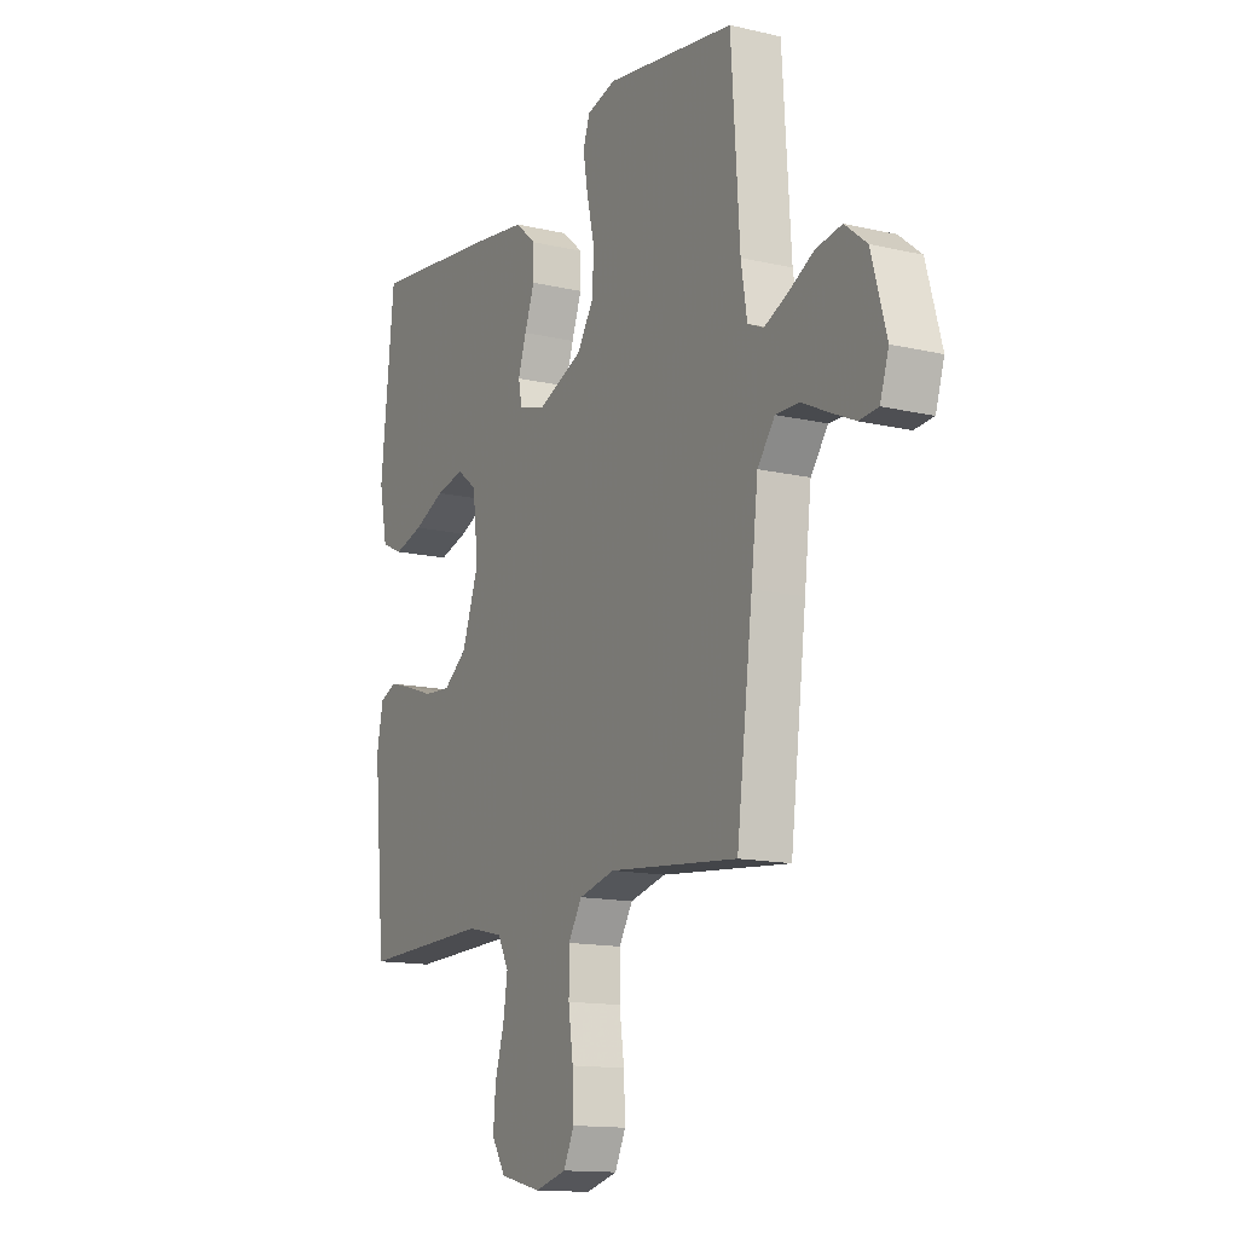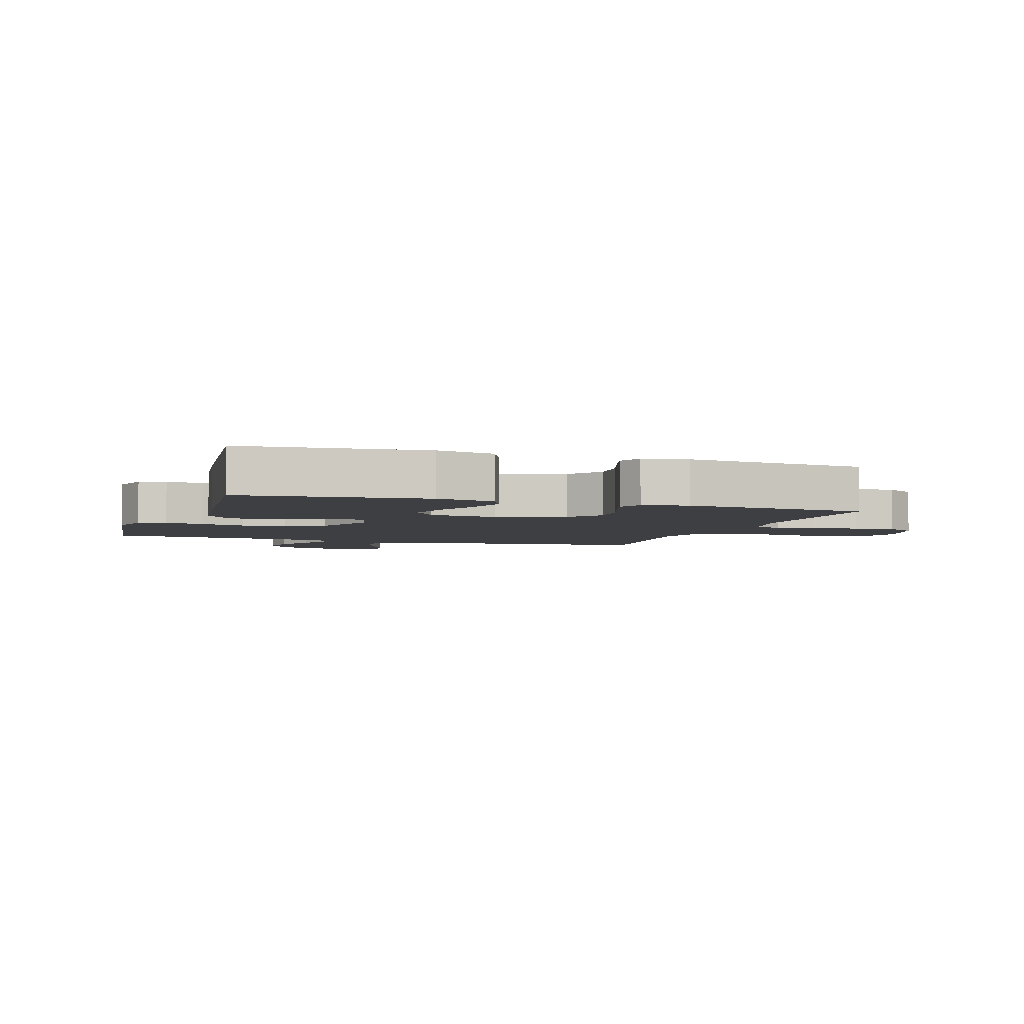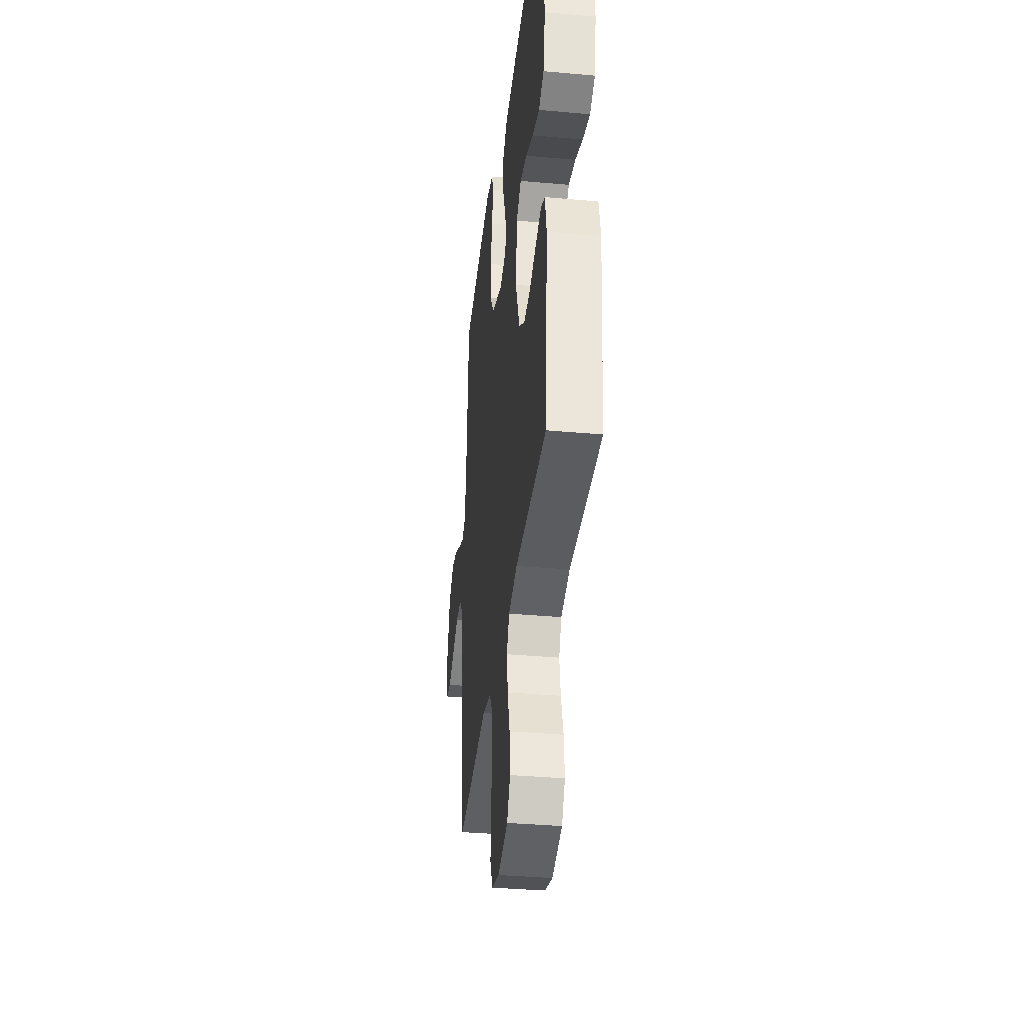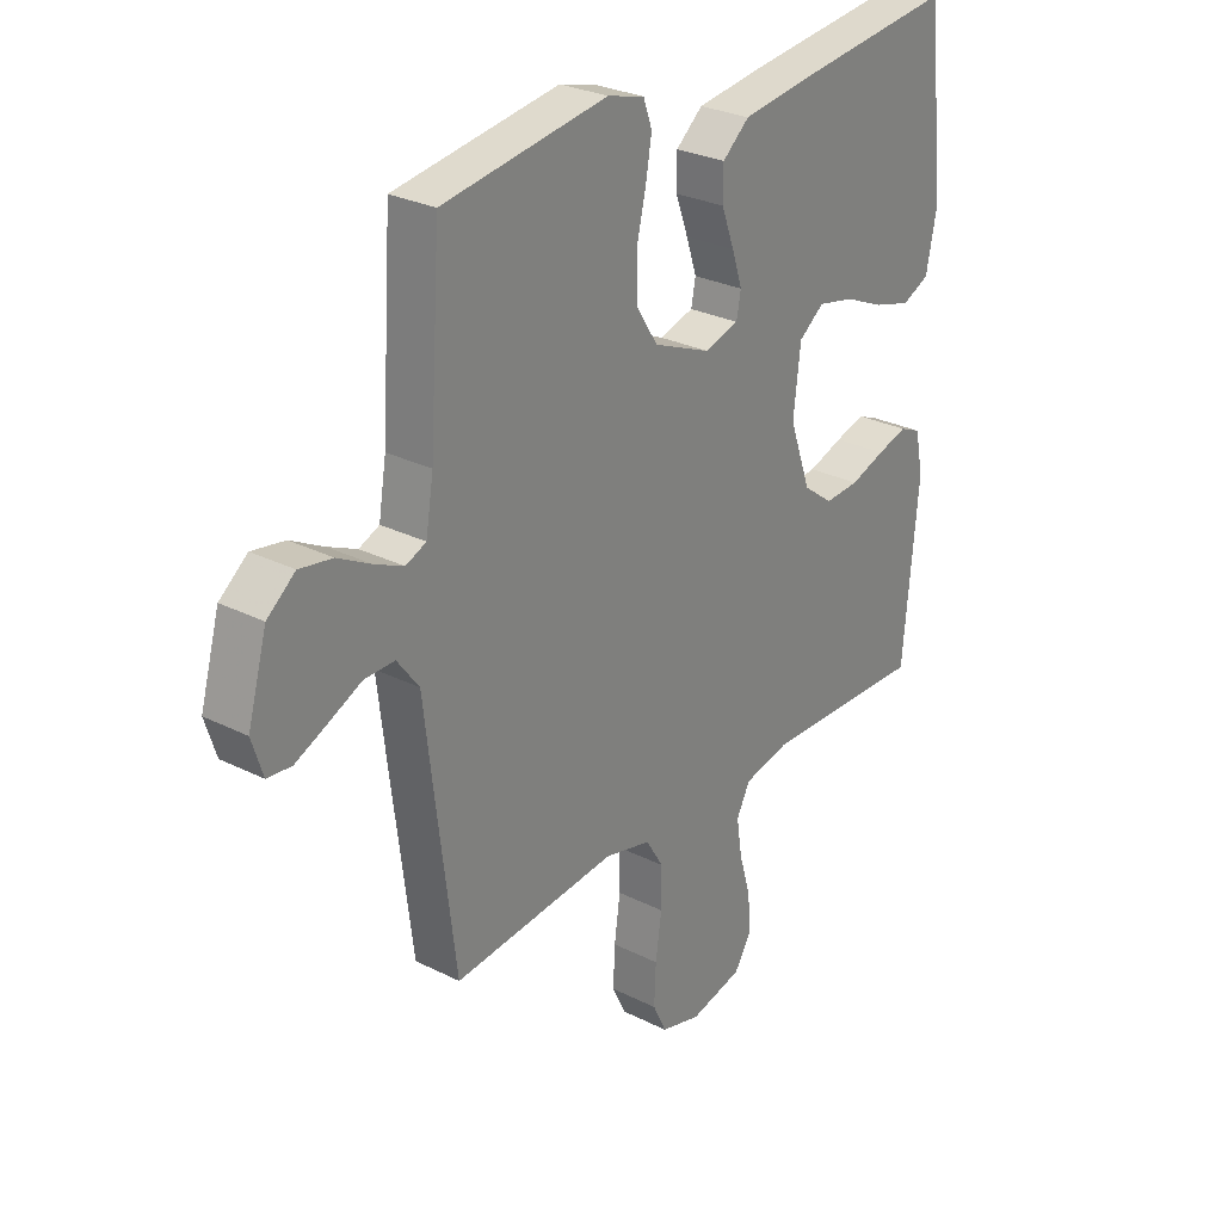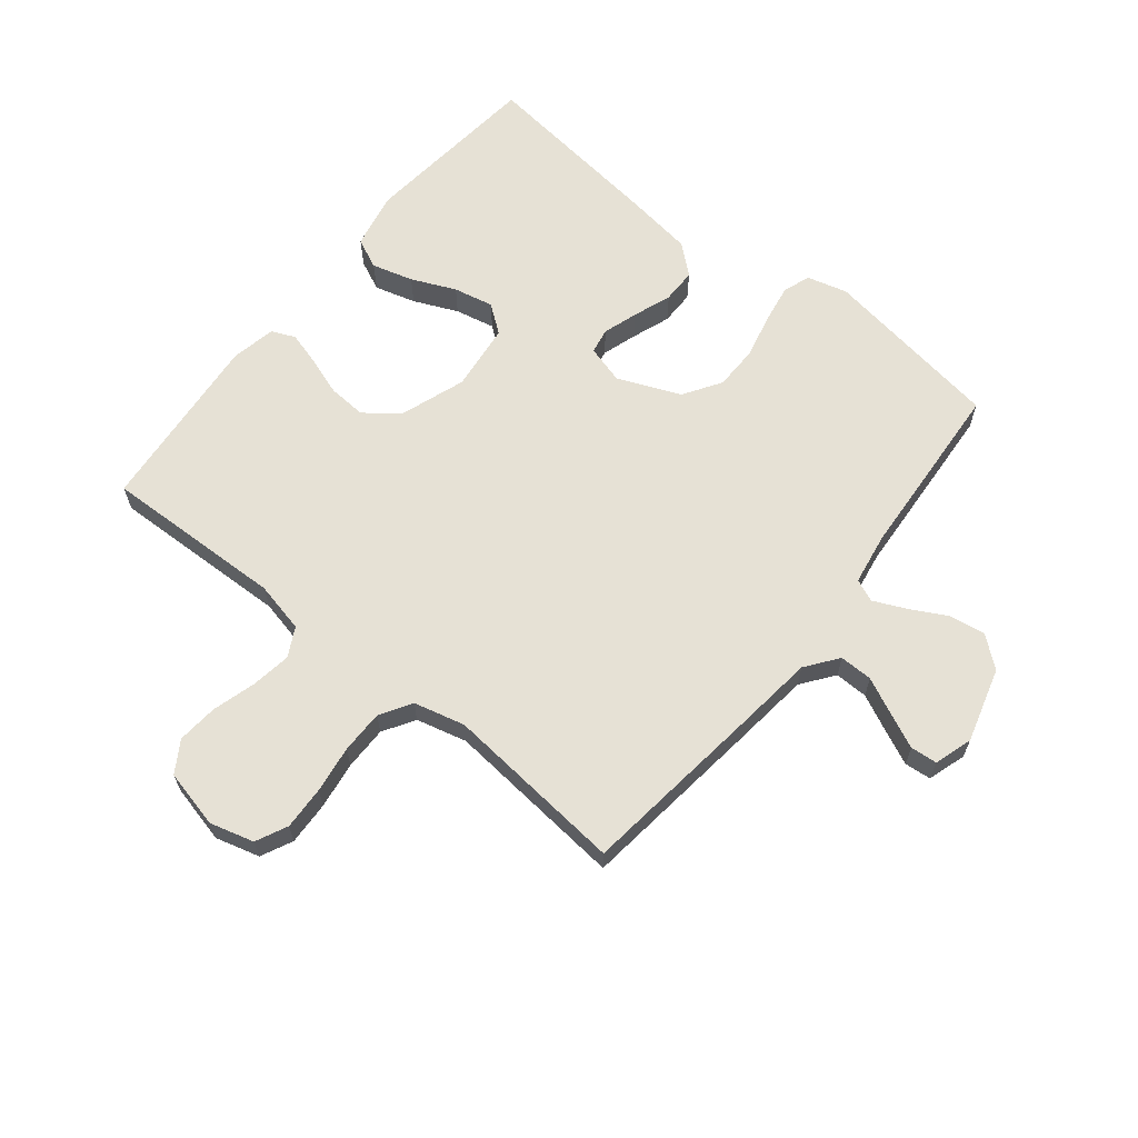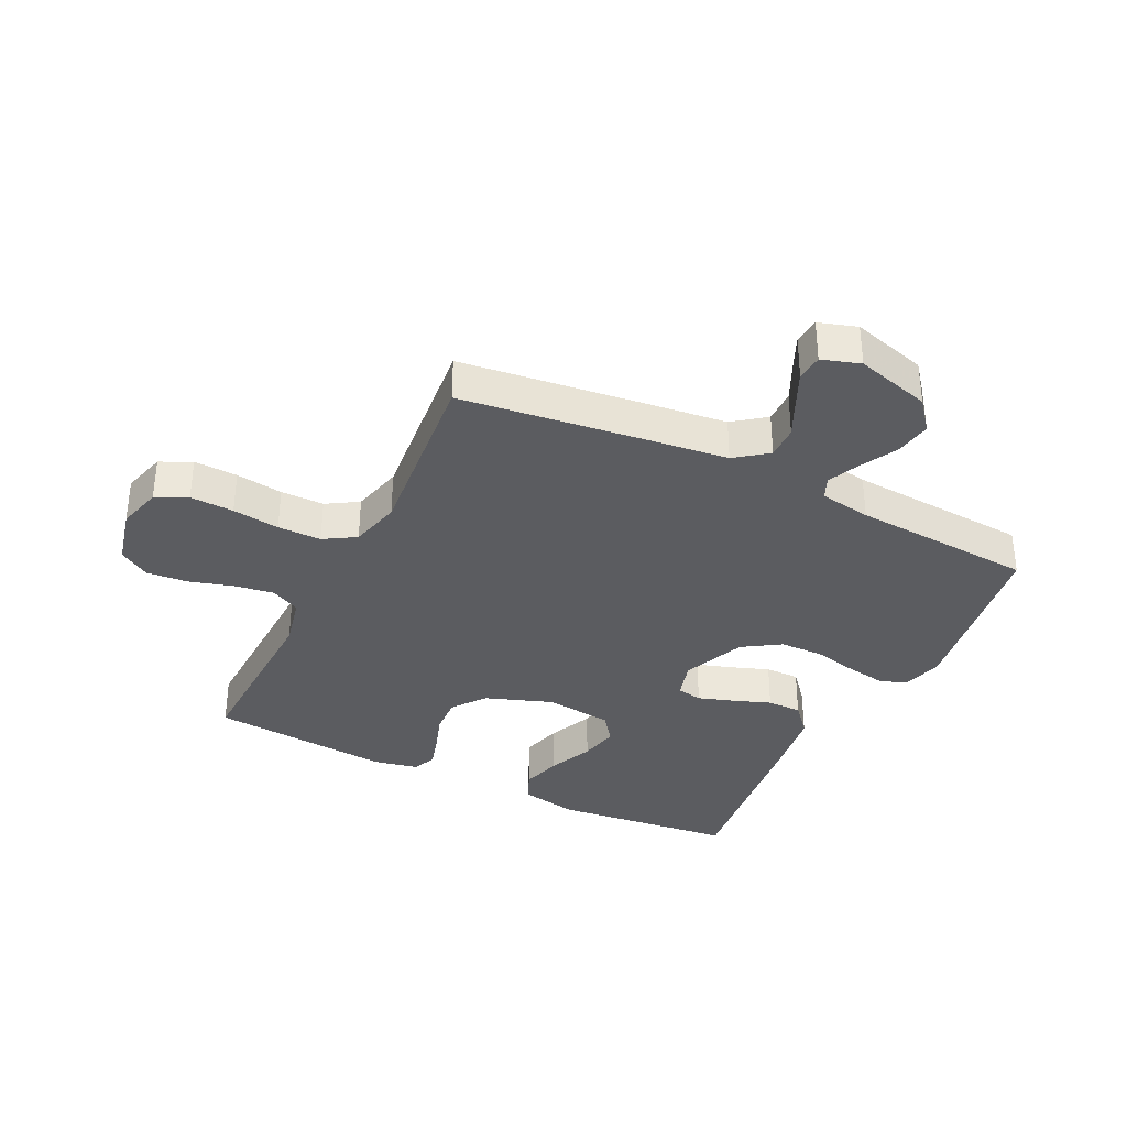
<metadata>
{"format":"obj","ext":"obj","renderer":"f3d","projection":"perspective","resolution":1024,"background":"white","views":[{"elev":-13.8,"azim":-117.6,"up":"+Z"},{"elev":-4.1,"azim":71.3,"up":"+Y"},{"elev":-36.3,"azim":83.3,"up":"+Z"},{"elev":27.9,"azim":-52.5,"up":"+Z"},{"elev":64.4,"azim":-141.3,"up":"+Y"},{"elev":-35.2,"azim":-116.1,"up":"+Y"}]}
</metadata>
<code>
v -0.5 0.07 -0.5
v -0.537 0.07 -0.2
v -0.553 0.07 -0.064
v -0.593 0.07 -0.011
v -0.648 0.07 -0.012
v -0.709 0.07 -0.041
v -0.766 0.07 -0.067
v -0.81 0.07 -0.063
v -0.83 0.07 0
v -0.795 0.07 0.124
v -0.744 0.07 0.165
v -0.684 0.07 0.155
v -0.624 0.07 0.123
v -0.571 0.07 0.099
v -0.534 0.07 0.115
v -0.52 0.07 0.2
v -0.5 0.07 0.5
v -0.2 0.07 0.546
v -0.133 0.07 0.528
v -0.117 0.07 0.483
v -0.128 0.07 0.418
v -0.145 0.07 0.345
v -0.144 0.07 0.272
v -0.104 0.07 0.21
v 0 0.07 0.167
v 0.063 0.07 0.185
v 0.071 0.07 0.227
v 0.052 0.07 0.285
v 0.029 0.07 0.348
v 0.029 0.07 0.405
v 0.078 0.07 0.447
v 0.2 0.07 0.464
v 0.5 0.07 0.5
v 0.532 0.07 0.2
v 0.513 0.07 0.105
v 0.463 0.07 0.082
v 0.395 0.07 0.101
v 0.322 0.07 0.133
v 0.256 0.07 0.147
v 0.21 0.07 0.112
v 0.197 0.07 0
v 0.236 0.07 -0.11
v 0.291 0.07 -0.151
v 0.354 0.07 -0.147
v 0.418 0.07 -0.125
v 0.473 0.07 -0.109
v 0.512 0.07 -0.126
v 0.527 0.07 -0.2
v 0.5 0.07 -0.5
v 0.2 0.07 -0.491
v 0.116 0.07 -0.51
v 0.091 0.07 -0.558
v 0.101 0.07 -0.624
v 0.122 0.07 -0.696
v 0.128 0.07 -0.764
v 0.096 0.07 -0.815
v 0 0.07 -0.838
v -0.073 0.07 -0.818
v -0.098 0.07 -0.766
v -0.095 0.07 -0.694
v -0.084 0.07 -0.616
v -0.084 0.07 -0.544
v -0.116 0.07 -0.492
v -0.2 0.07 -0.471
v -0.5 0 -0.5
v -0.537 0 -0.2
v -0.553 0 -0.064
v -0.593 0 -0.011
v -0.648 0 -0.012
v -0.709 0 -0.041
v -0.766 0 -0.067
v -0.81 0 -0.063
v -0.83 0 0
v -0.795 0 0.124
v -0.744 0 0.165
v -0.684 0 0.155
v -0.624 0 0.123
v -0.571 0 0.099
v -0.534 0 0.115
v -0.52 0 0.2
v -0.5 0 0.5
v -0.2 0 0.546
v -0.133 0 0.528
v -0.117 0 0.483
v -0.128 0 0.418
v -0.145 0 0.345
v -0.144 0 0.272
v -0.104 0 0.21
v 0 0 0.167
v 0.063 0 0.185
v 0.071 0 0.227
v 0.052 0 0.285
v 0.029 0 0.348
v 0.029 0 0.405
v 0.078 0 0.447
v 0.2 0 0.464
v 0.5 0 0.5
v 0.532 0 0.2
v 0.513 0 0.105
v 0.463 0 0.082
v 0.395 0 0.101
v 0.322 0 0.133
v 0.256 0 0.147
v 0.21 0 0.112
v 0.197 0 0
v 0.236 0 -0.11
v 0.291 0 -0.151
v 0.354 0 -0.147
v 0.418 0 -0.125
v 0.473 0 -0.109
v 0.512 0 -0.126
v 0.527 0 -0.2
v 0.5 0 -0.5
v 0.2 0 -0.491
v 0.116 0 -0.51
v 0.091 0 -0.558
v 0.101 0 -0.624
v 0.122 0 -0.696
v 0.128 0 -0.764
v 0.096 0 -0.815
v 0 0 -0.838
v -0.073 0 -0.818
v -0.098 0 -0.766
v -0.095 0 -0.694
v -0.084 0 -0.616
v -0.084 0 -0.544
v -0.116 0 -0.492
v -0.2 0 -0.471
f 58 59 60 61
f 58 61 62
f 57 58 62
f 56 57 62
f 53 54 55 56
f 52 53 56 62
f 51 52 62 63
f 47 48 49 50
f 44 45 46 47
f 44 47 50 51
f 35 36 37 38
f 35 38 39
f 34 35 39
f 33 34 39
f 32 33 39 40
f 28 29 30 31
f 27 28 31 32
f 26 27 32 40
f 19 20 21 22
f 17 18 19 22
f 16 17 22 23
f 15 16 23 24
f 10 11 12 13
f 10 13 14
f 9 10 14
f 8 9 14
f 5 6 7 8
f 5 8 14 15
f 64 1 2 3
f 64 3 4
f 63 64 4
f 43 44 51 63
f 42 43 63 4
f 41 42 4
f 25 26 40 41
f 25 41 4
f 15 24 25
f 4 5 15 25
f 125 124 123 122
f 126 125 122
f 126 122 121
f 126 121 120
f 120 119 118 117
f 126 120 117 116
f 127 126 116 115
f 114 113 112 111
f 111 110 109 108
f 115 114 111 108
f 102 101 100 99
f 103 102 99
f 103 99 98
f 103 98 97
f 104 103 97 96
f 95 94 93 92
f 96 95 92 91
f 104 96 91 90
f 86 85 84 83
f 86 83 82 81
f 87 86 81 80
f 88 87 80 79
f 77 76 75 74
f 78 77 74
f 78 74 73
f 78 73 72
f 72 71 70 69
f 79 78 72 69
f 67 66 65 128
f 68 67 128
f 68 128 127
f 127 115 108 107
f 68 127 107 106
f 68 106 105
f 105 104 90 89
f 68 105 89
f 89 88 79
f 89 79 69 68
f 1 65 66 2
f 2 66 67 3
f 3 67 68 4
f 4 68 69 5
f 5 69 70 6
f 6 70 71 7
f 7 71 72 8
f 8 72 73 9
f 9 73 74 10
f 10 74 75 11
f 11 75 76 12
f 12 76 77 13
f 13 77 78 14
f 14 78 79 15
f 15 79 80 16
f 16 80 81 17
f 17 81 82 18
f 18 82 83 19
f 19 83 84 20
f 20 84 85 21
f 21 85 86 22
f 22 86 87 23
f 23 87 88 24
f 24 88 89 25
f 25 89 90 26
f 26 90 91 27
f 27 91 92 28
f 28 92 93 29
f 29 93 94 30
f 30 94 95 31
f 31 95 96 32
f 32 96 97 33
f 33 97 98 34
f 34 98 99 35
f 35 99 100 36
f 36 100 101 37
f 37 101 102 38
f 38 102 103 39
f 39 103 104 40
f 40 104 105 41
f 41 105 106 42
f 42 106 107 43
f 43 107 108 44
f 44 108 109 45
f 45 109 110 46
f 46 110 111 47
f 47 111 112 48
f 48 112 113 49
f 49 113 114 50
f 50 114 115 51
f 51 115 116 52
f 52 116 117 53
f 53 117 118 54
f 54 118 119 55
f 55 119 120 56
f 56 120 121 57
f 57 121 122 58
f 58 122 123 59
f 59 123 124 60
f 60 124 125 61
f 61 125 126 62
f 62 126 127 63
f 63 127 128 64
f 64 128 65 1

</code>
